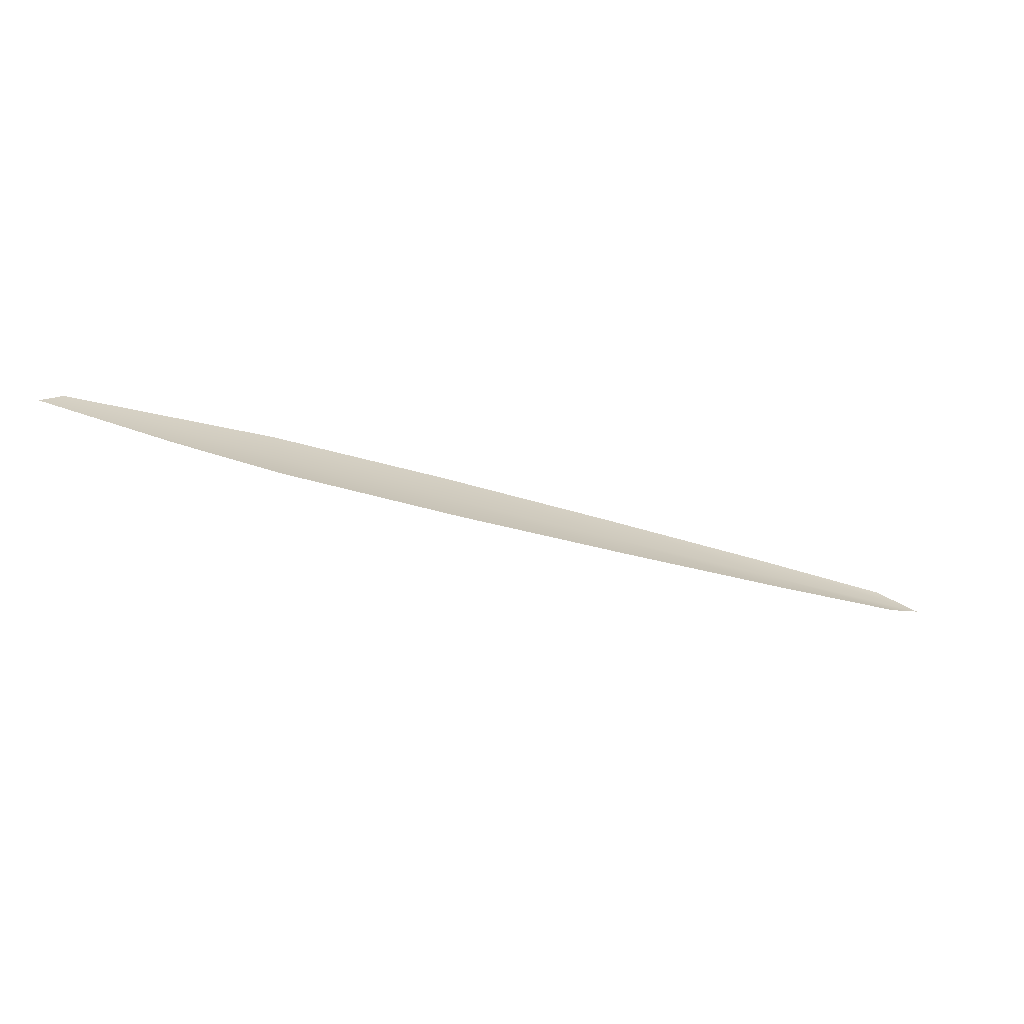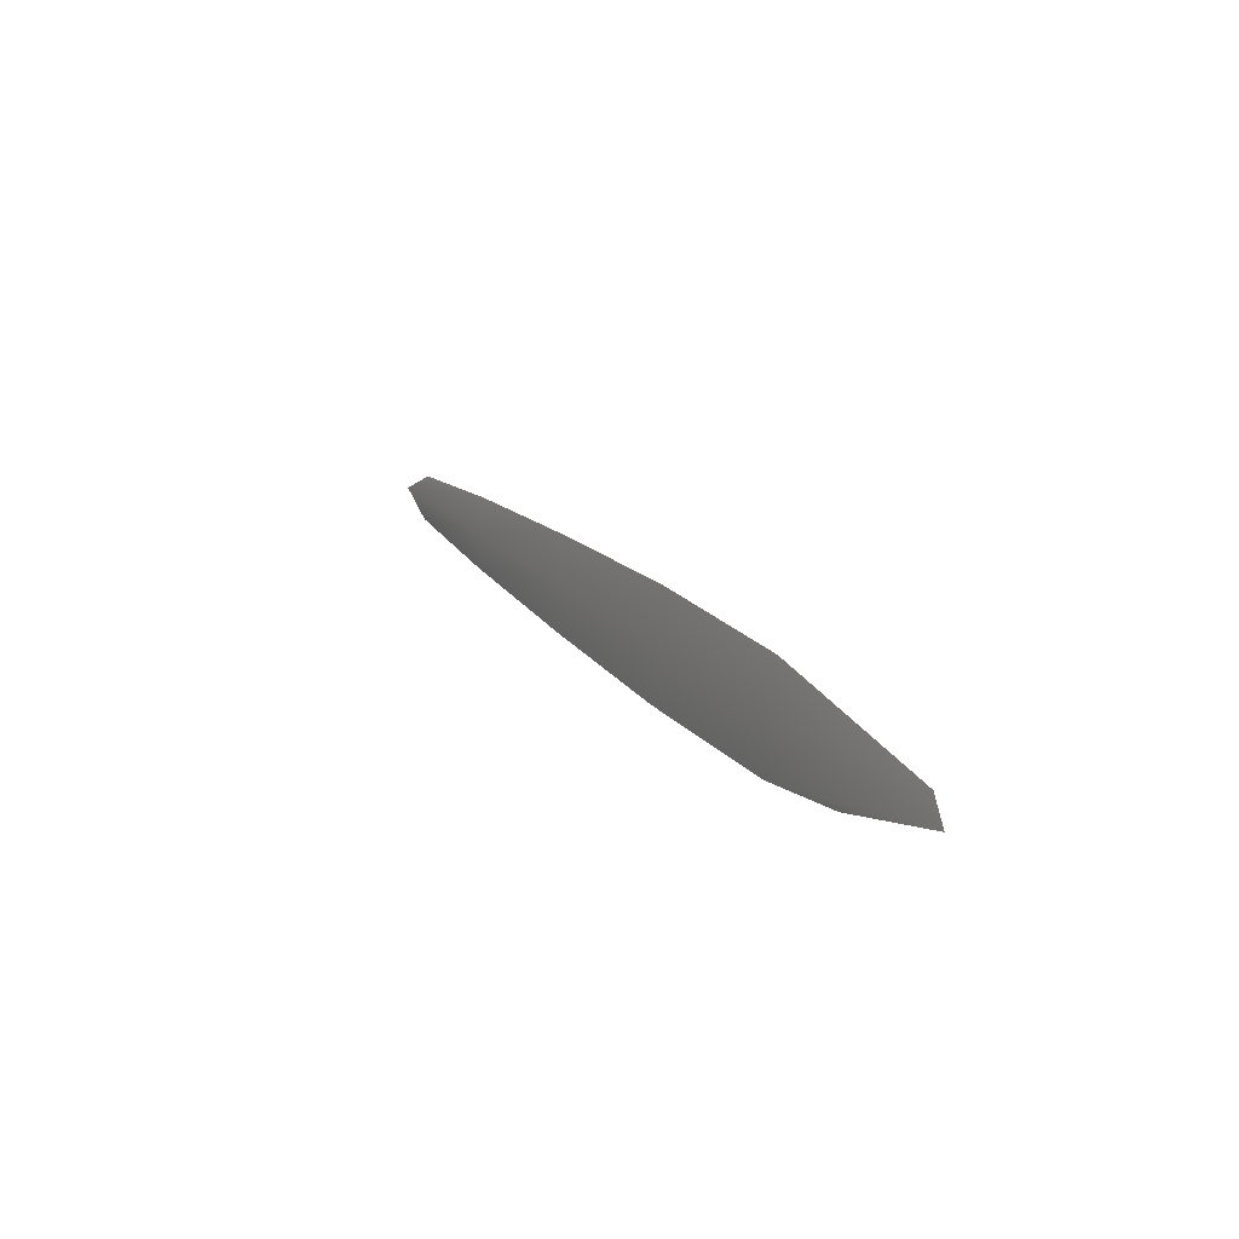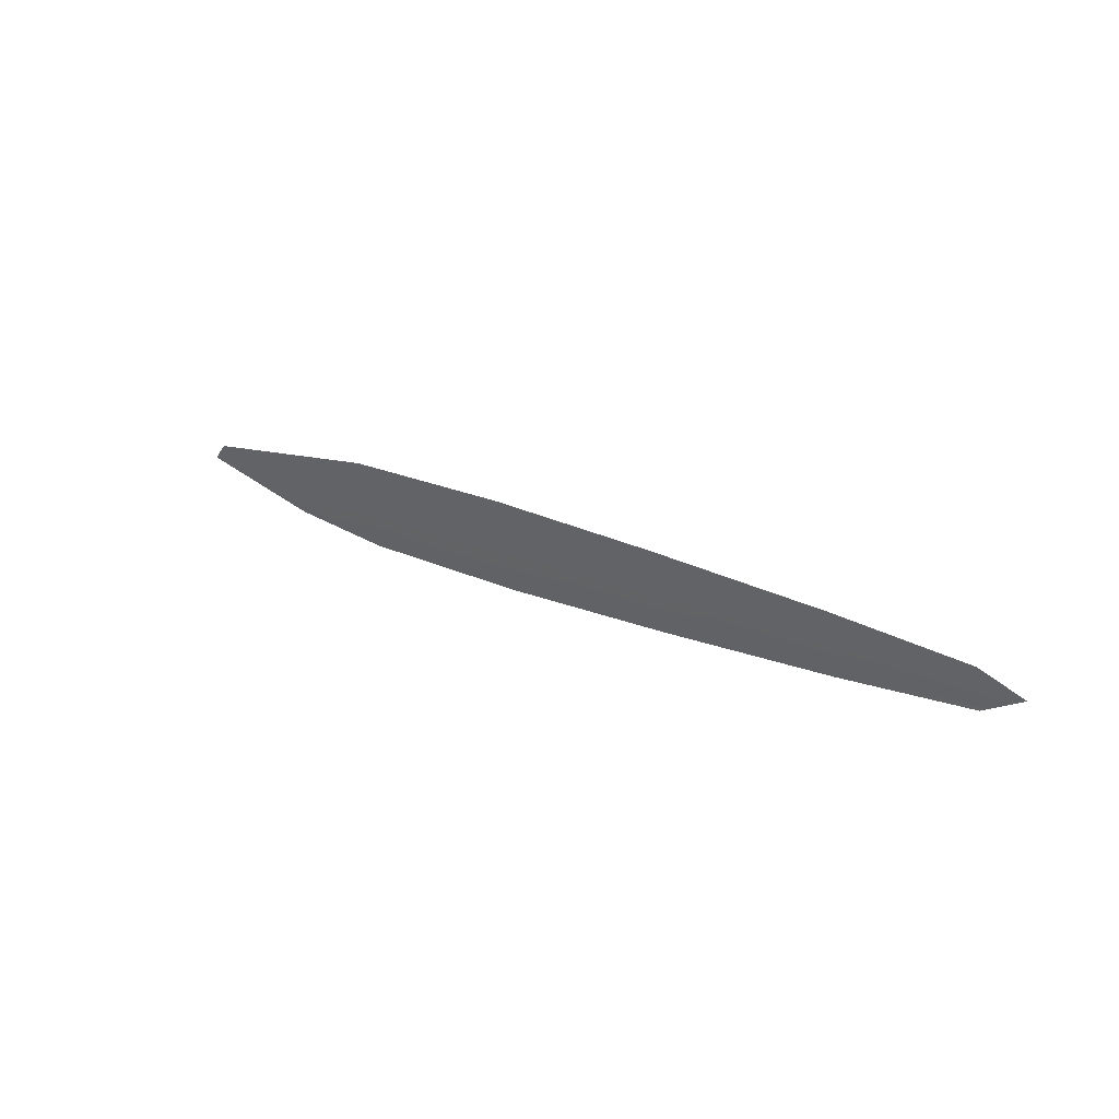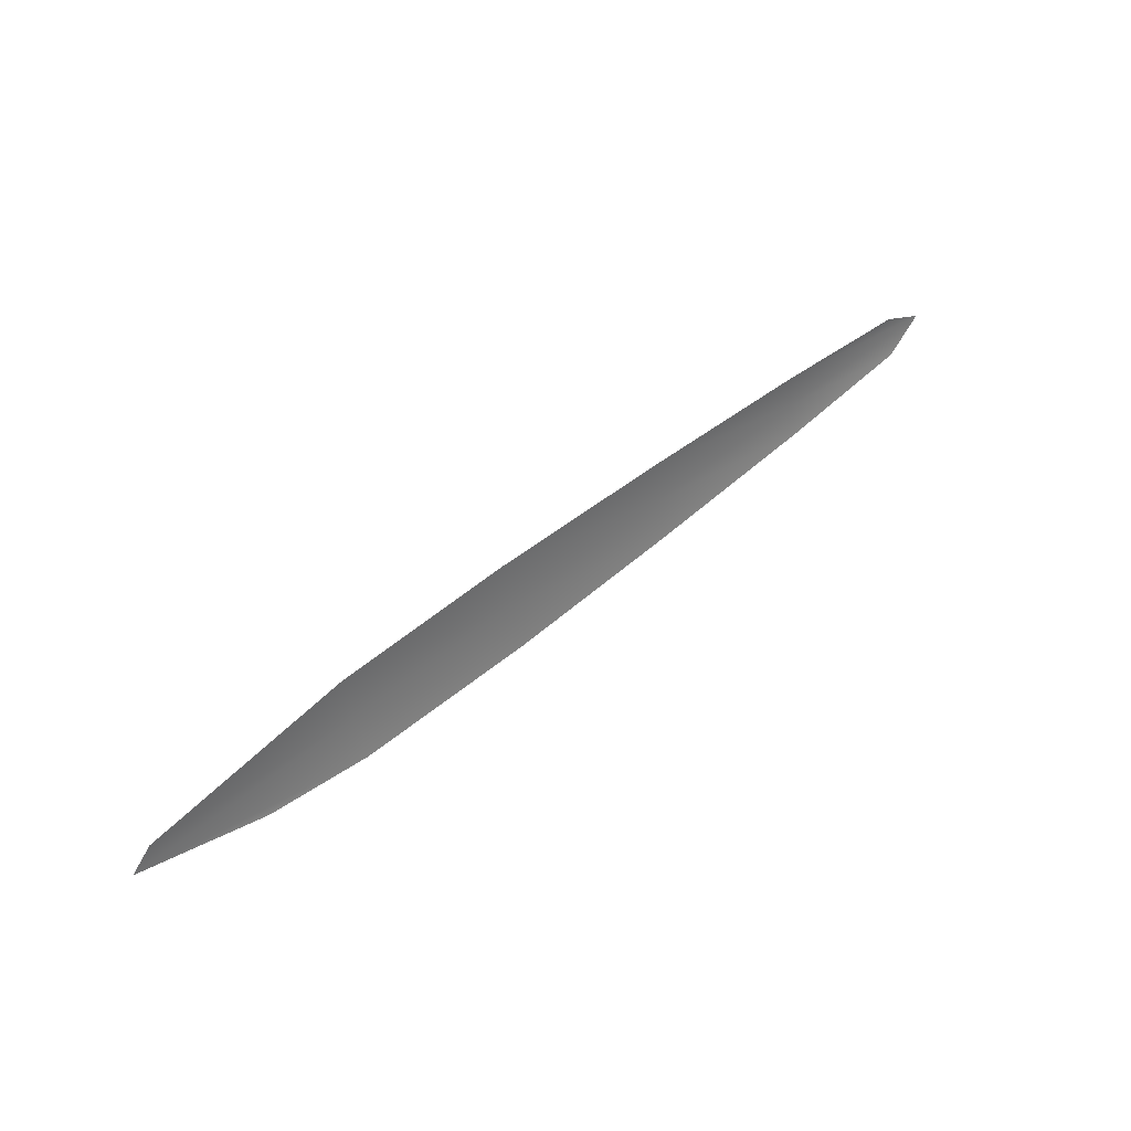
<metadata>
{"format":"obj","ext":"obj","renderer":"f3d","projection":"perspective","resolution":1024,"background":"white","views":[{"elev":-70.6,"azim":161.5,"up":"+Y"},{"elev":5.3,"azim":62.6,"up":"+Y"},{"elev":40.5,"azim":-142.1,"up":"+Y"},{"elev":35.2,"azim":139.8,"up":"+Y"}]}
</metadata>
<code>
o feather_flight_primary_021
v 0.4659 0.3584 0.07022
v 0.4631 0.345 0.07022
v 0.7341 0.301 0.07026
v 0.6991 0.2908 0.07026
v 0.4519 0.3544 0.07112
v 0.7395 0.2933 0.07117
v 0.5086 0.3532 0.07023
v 0.5638 0.3446 0.07024
v 0.6187 0.335 0.07024
v 0.6731 0.3229 0.07025
v 0.6668 0.2932 0.07025
v 0.6122 0.3043 0.07024
v 0.5581 0.3178 0.07024
v 0.5042 0.3325 0.07023
v 0.5064 0.3428 0.07113
v 0.5609 0.3312 0.07114
v 0.6154 0.3196 0.07114
v 0.67 0.3081 0.07115
f 18 10 3 6
f 11 18 6 4
f 5 1 7 15
f 15 7 8 16
f 16 8 9 17
f 17 9 10 18
f 2 5 15 14
f 14 15 16 13
f 13 16 17 12
f 12 17 18 11

</code>
